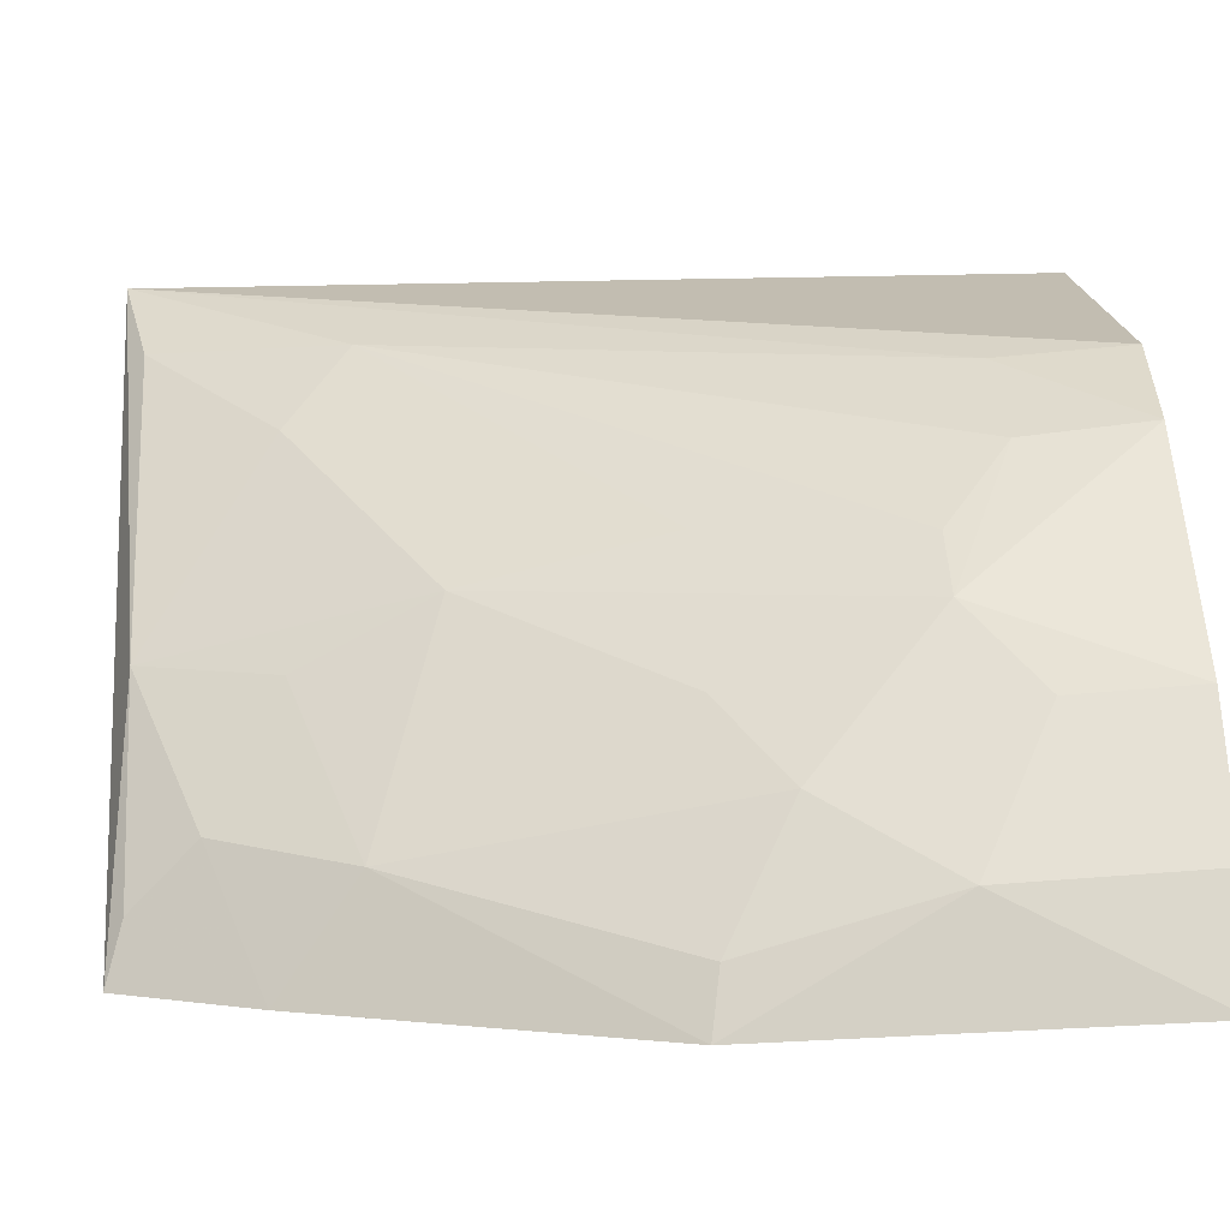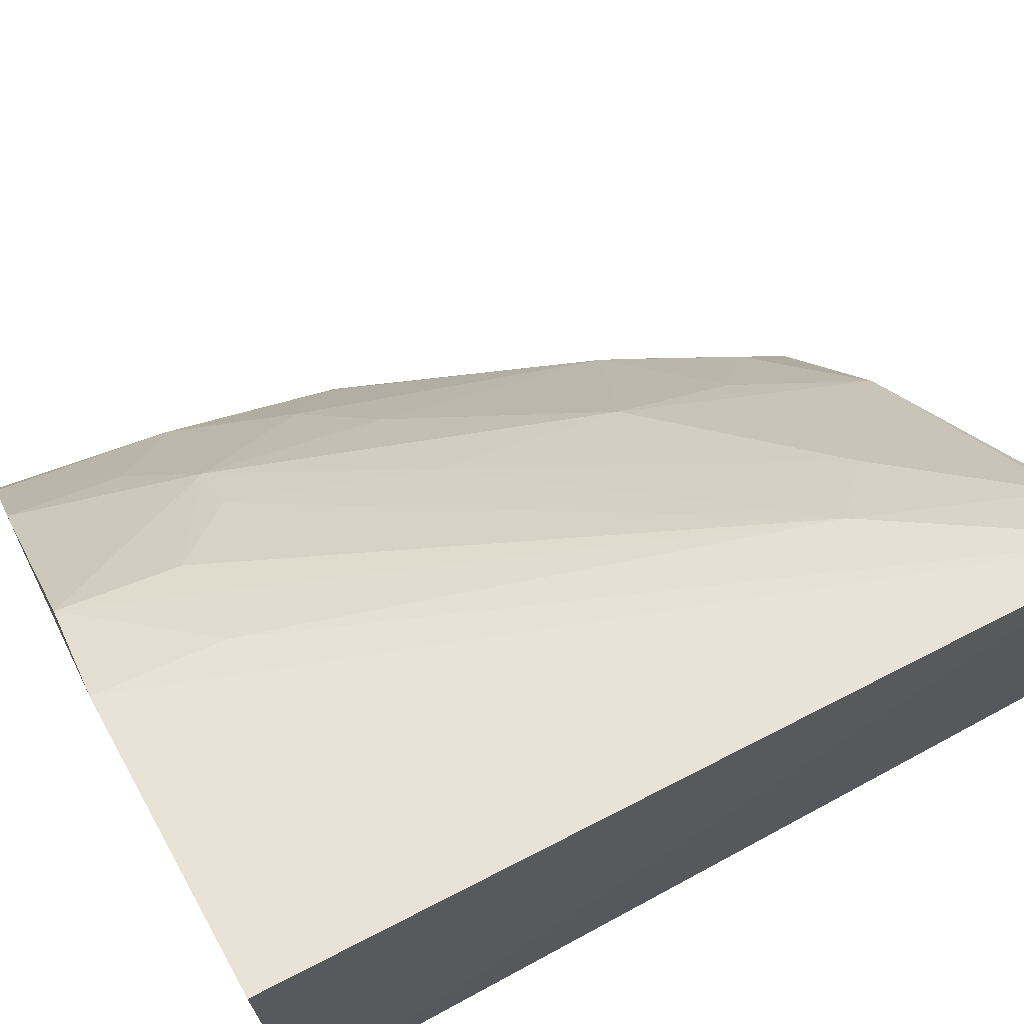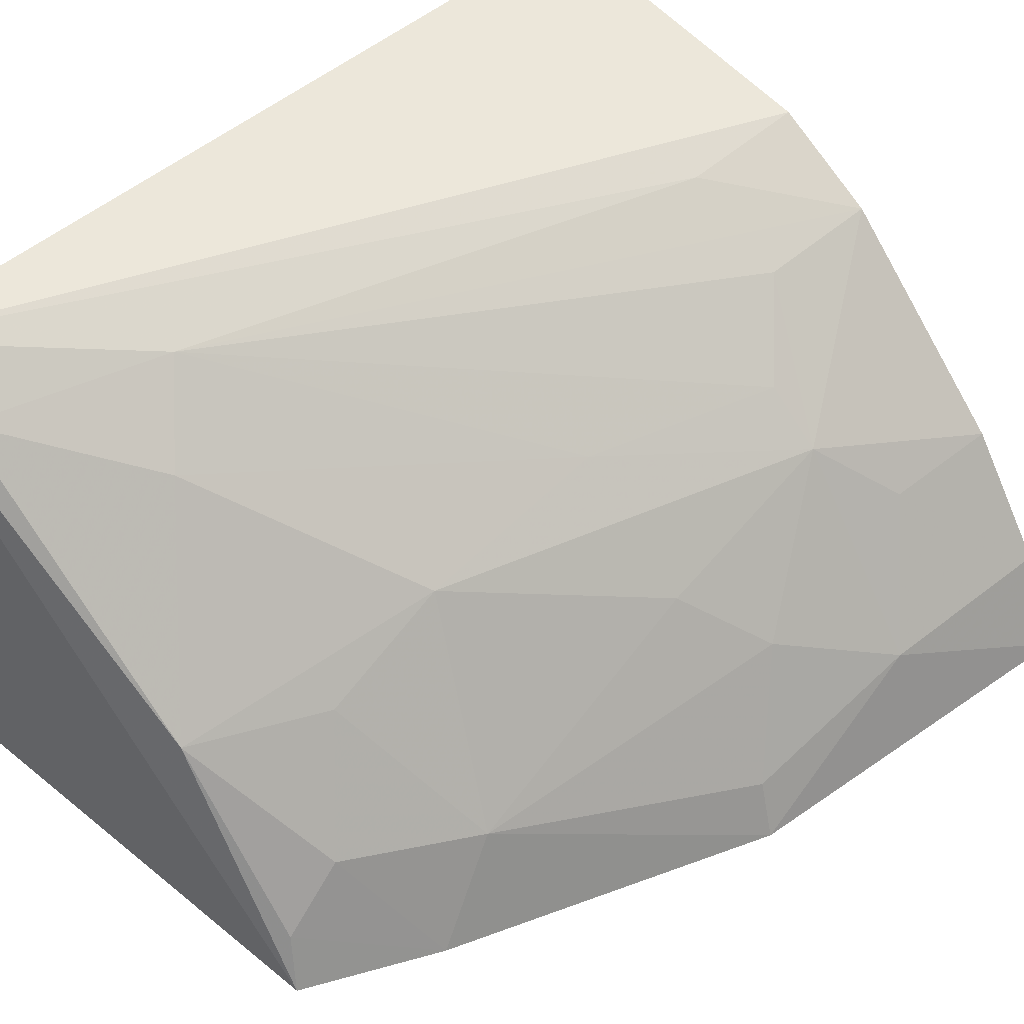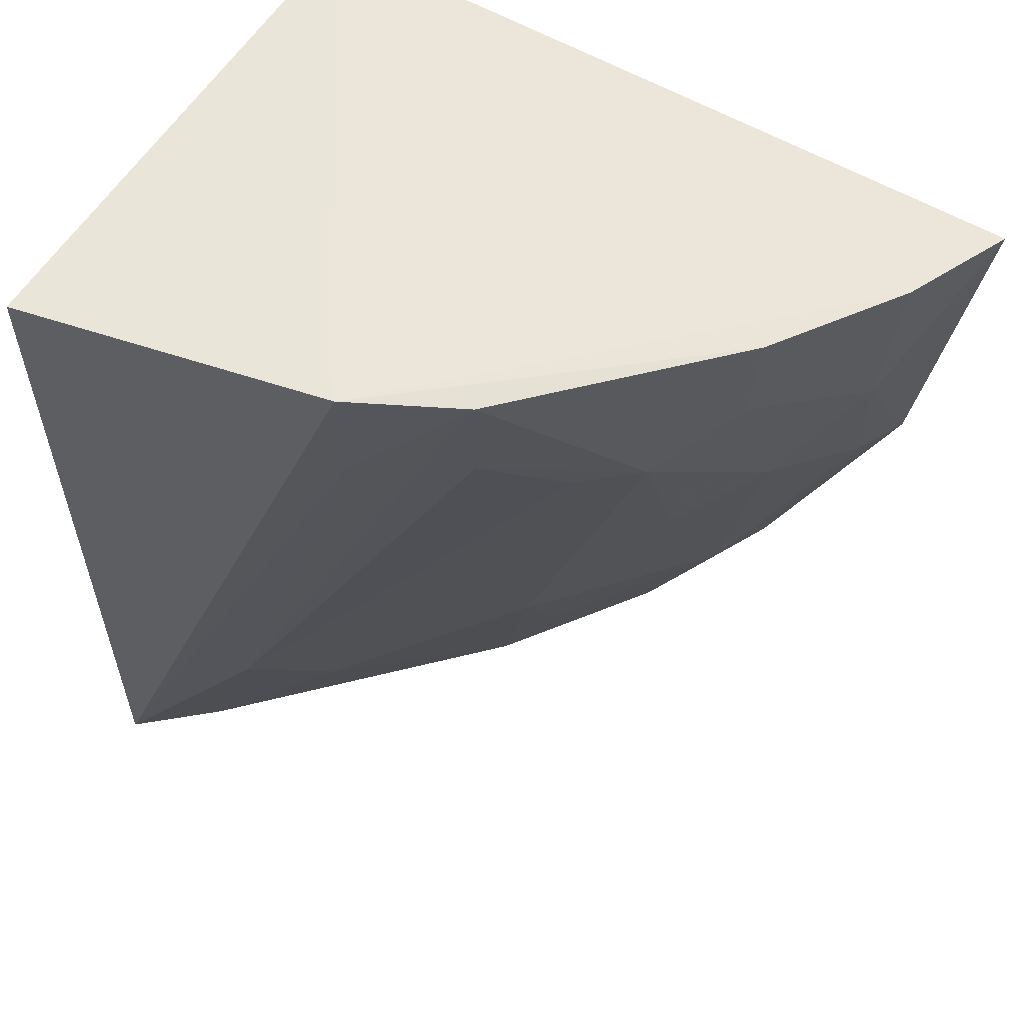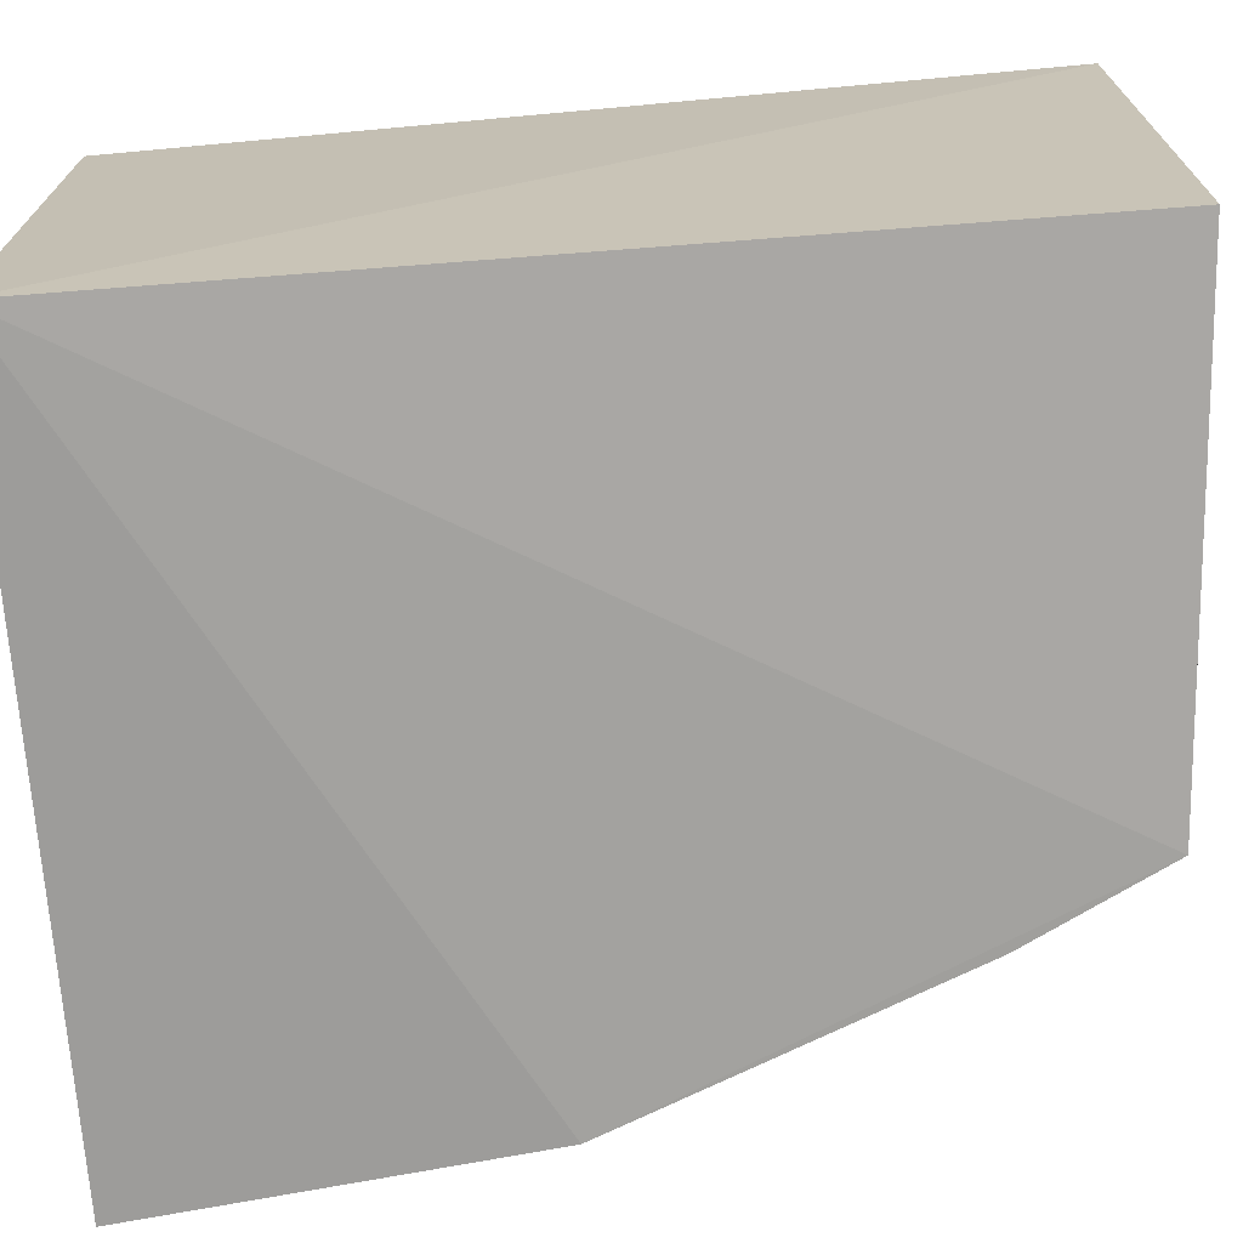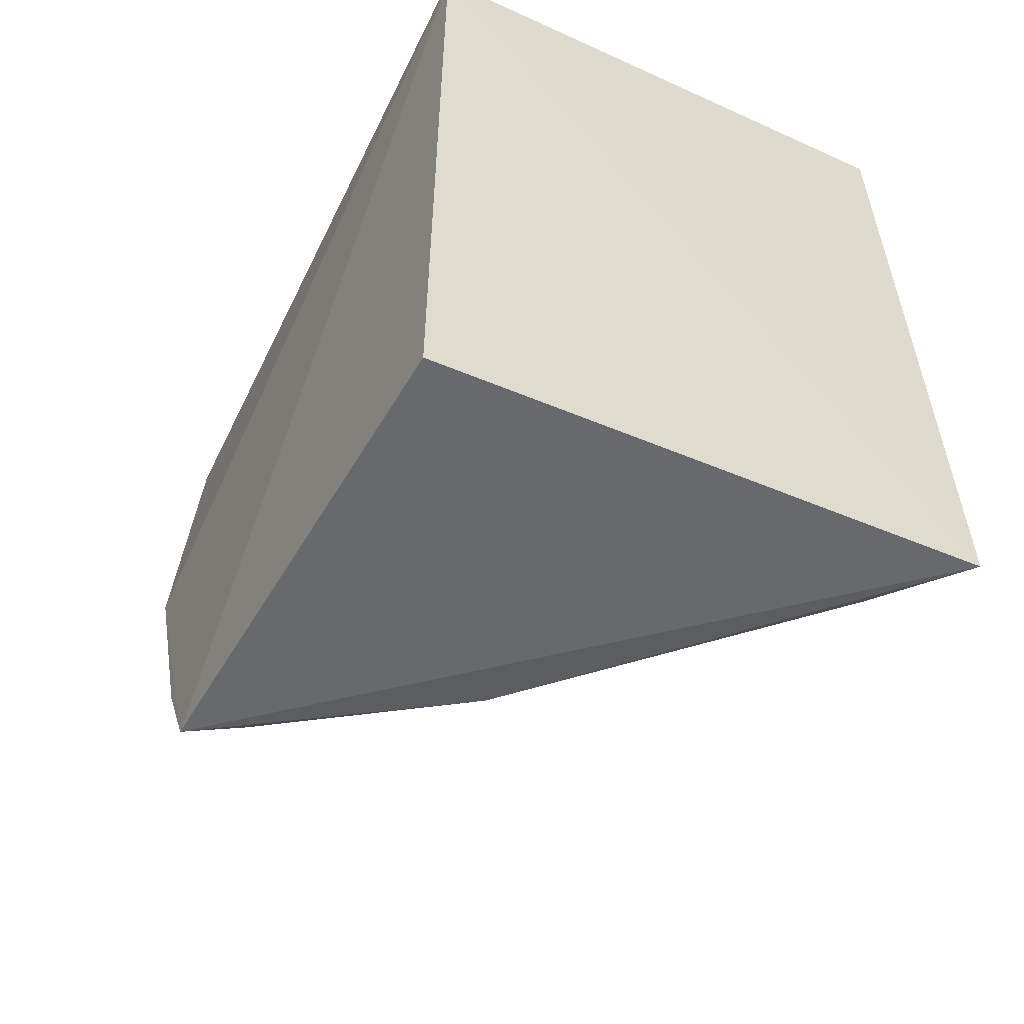
<metadata>
{"format":"obj","ext":"obj","renderer":"f3d","projection":"perspective","resolution":1024,"background":"white","views":[{"elev":5.4,"azim":87.3,"up":"+Z"},{"elev":69.6,"azim":-118.4,"up":"+Z"},{"elev":47.6,"azim":45.1,"up":"+Z"},{"elev":57.9,"azim":31.4,"up":"+Y"},{"elev":-70.8,"azim":-85.6,"up":"+Z"},{"elev":-57.3,"azim":-115.5,"up":"+Y"}]}
</metadata>
<code>
v 0.2339 -0.2094 0.2911
v 0.3891 -0.09982 0.1671
v 0.3315 -0.01408 0.2667
v 0.2374 -0.01422 0.2944
v 0.2374 -0.0142 0.1742
v 0.3073 -0.01306 0.28
v 0.3259 -0.1431 0.236
v 0.2374 -0.2112 0.1742
v 0.4022 -0.01414 0.1734
v 0.3059 -0.04226 0.2773
v 0.3434 -0.2033 0.1668
v 0.356 -0.0557 0.2371
v 0.3729 -0.01391 0.2239
v 0.2691 -0.1615 0.2797
v 0.3102 -0.2014 0.2209
v 0.3715 -0.08355 0.2065
v 0.3918 -0.01398 0.1962
v 0.3292 -0.04126 0.2634
v 0.2831 -0.1751 0.2633
v 0.3554 -0.1568 0.1909
v 0.3552 -0.09829 0.2208
v 0.3876 -0.05611 0.1927
v 0.3436 -0.05584 0.2478
v 0.2535 -0.2039 0.2777
v 0.329 -0.09968 0.2472
v 0.3391 -0.1862 0.1935
v 0.359 -0.1733 0.1669
v 0.3837 -0.09794 0.1797
v 0.3251 -0.172 0.2206
v 0.3703 -0.04038 0.2217
v 0.3389 -0.2 0.1794
f 5 1 4
f 6 4 1
f 6 5 4
f 8 1 5
f 9 2 5
f 9 5 6
f 10 6 1
f 10 3 6
f 11 1 8
f 11 8 5
f 11 5 2
f 13 6 3
f 13 3 12
f 14 10 1
f 14 3 10
f 15 1 11
f 17 9 6
f 17 6 13
f 18 12 3
f 18 3 14
f 19 15 7
f 21 16 12
f 21 12 7
f 21 20 16
f 21 7 20
f 22 12 16
f 22 2 9
f 22 9 17
f 23 18 14
f 23 12 18
f 24 19 14
f 24 14 1
f 24 1 15
f 24 15 19
f 25 19 7
f 25 7 12
f 25 12 23
f 25 23 14
f 25 14 19
f 27 11 2
f 27 2 20
f 27 20 26
f 28 20 2
f 28 16 20
f 28 22 16
f 28 2 22
f 29 20 7
f 29 7 15
f 29 26 20
f 29 15 26
f 30 22 17
f 30 17 13
f 30 13 12
f 30 12 22
f 31 26 15
f 31 15 11
f 31 27 26
f 31 11 27

</code>
